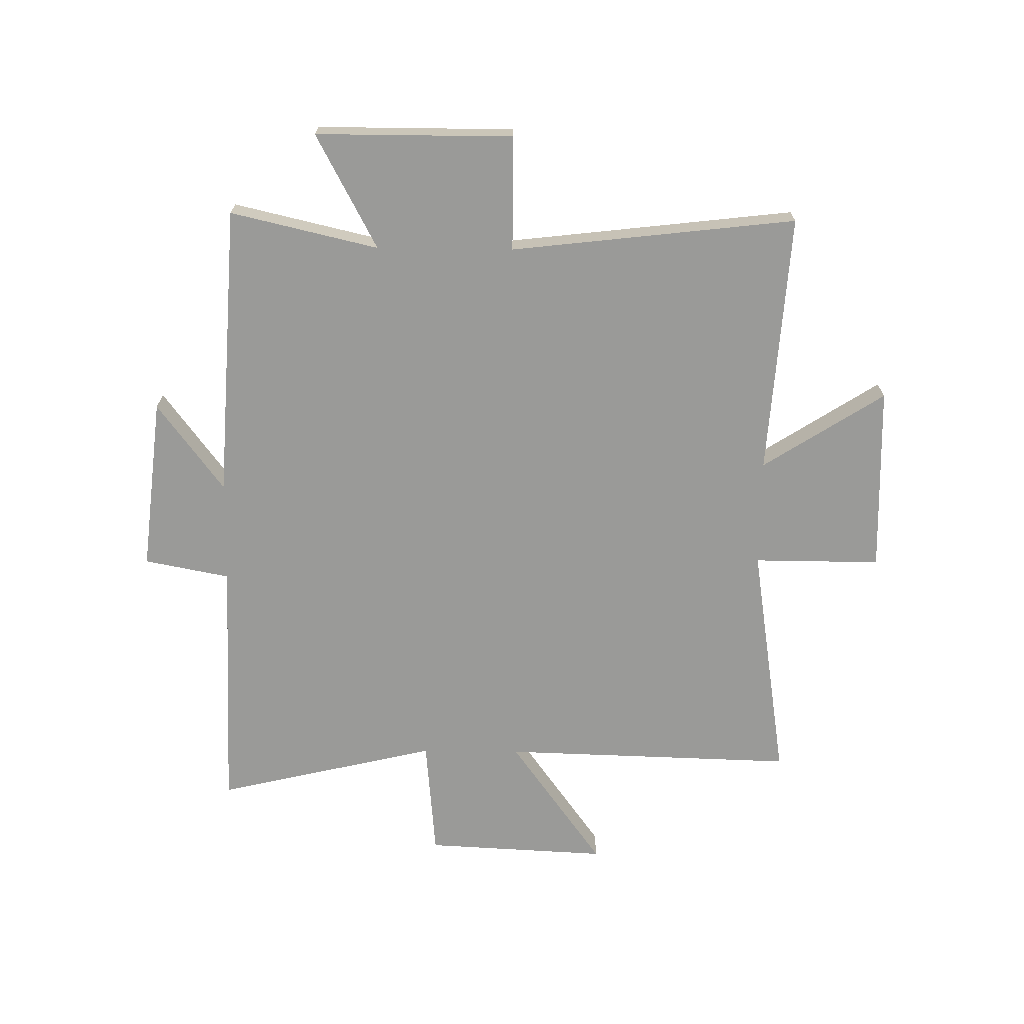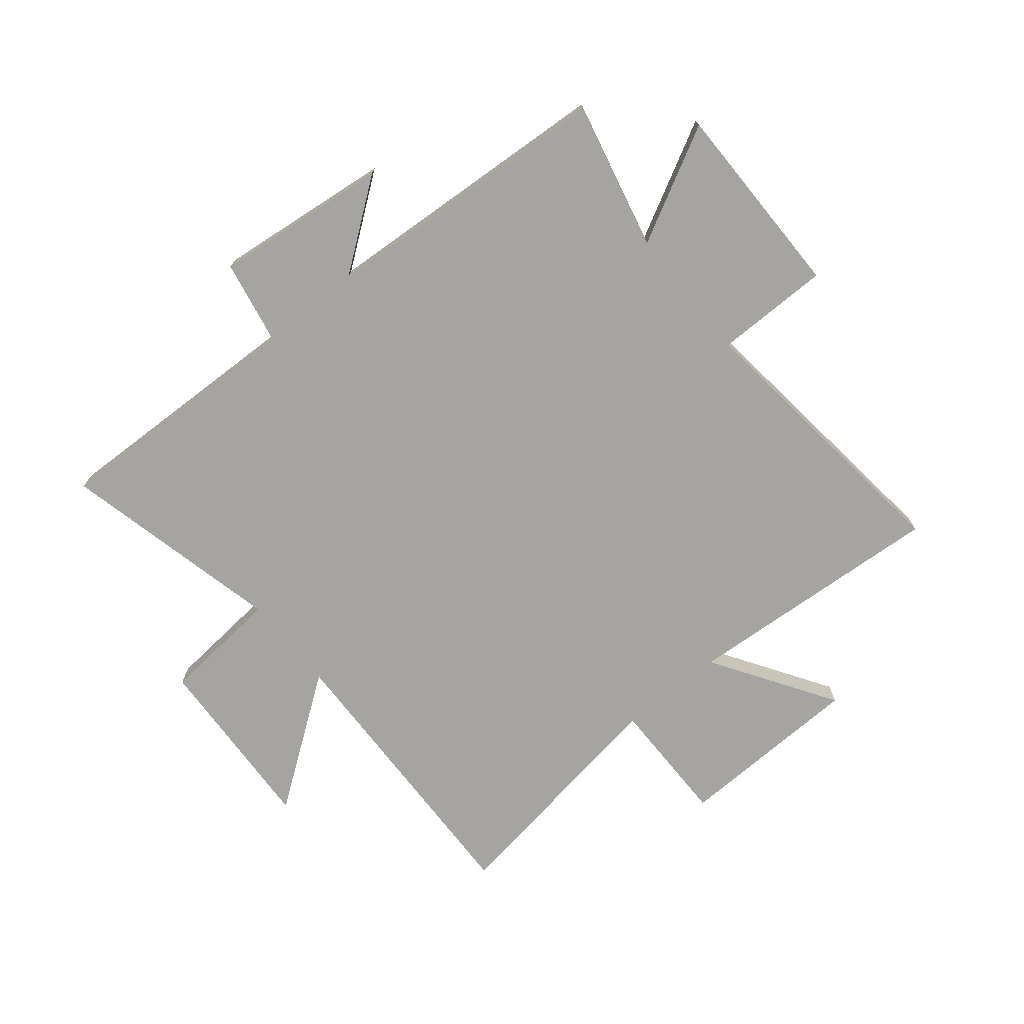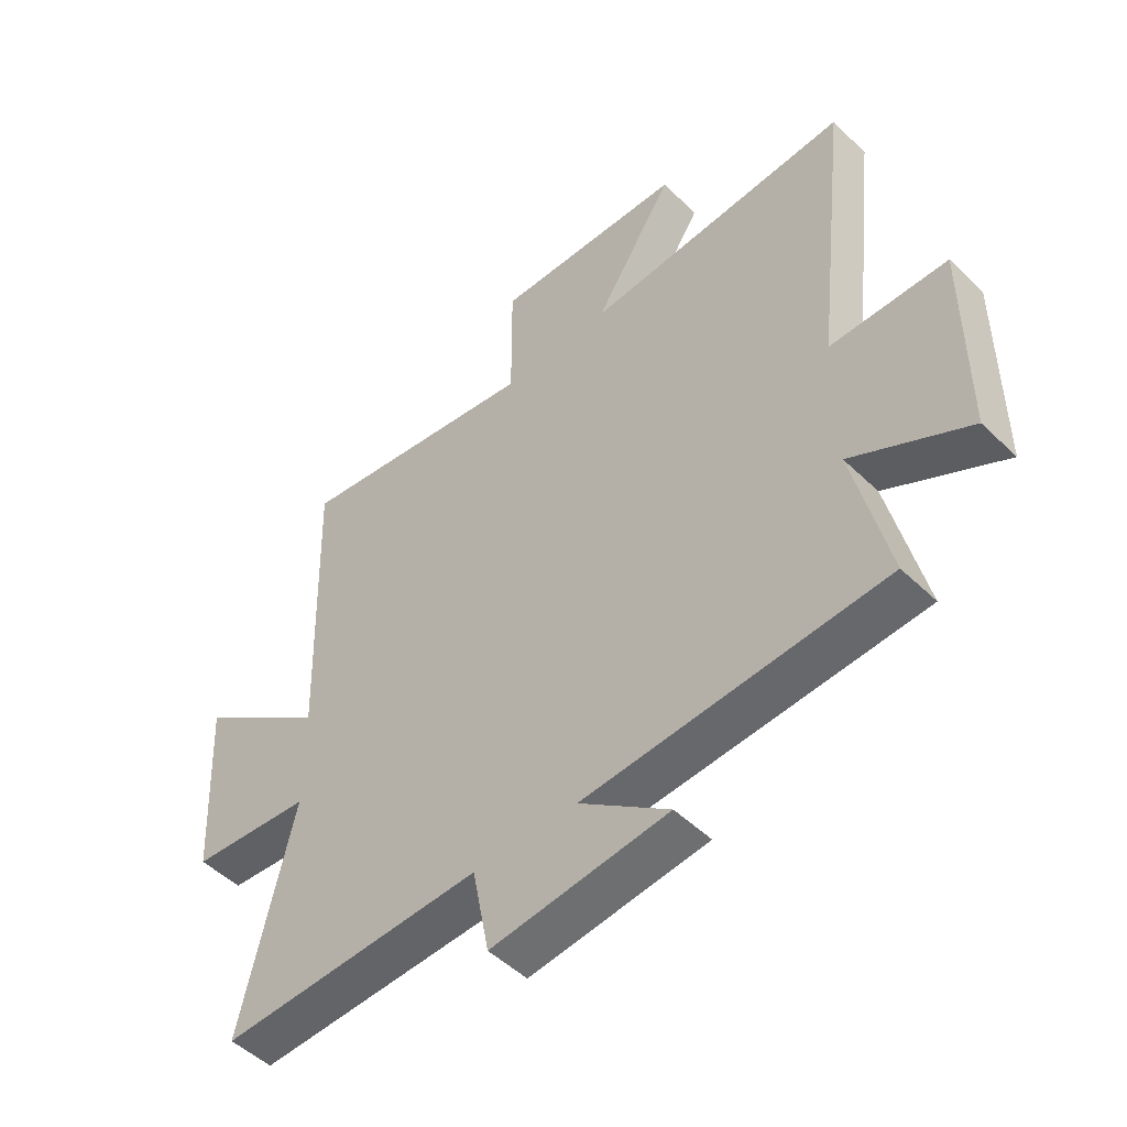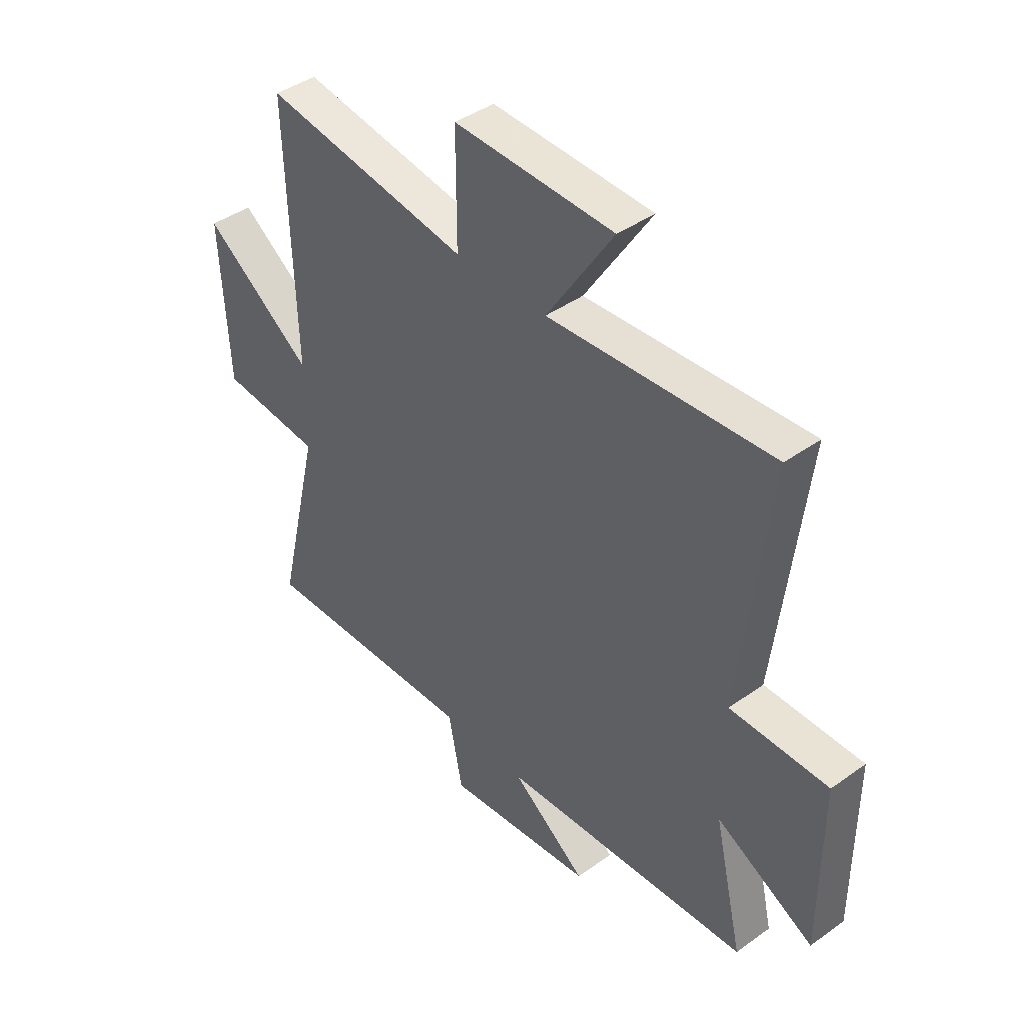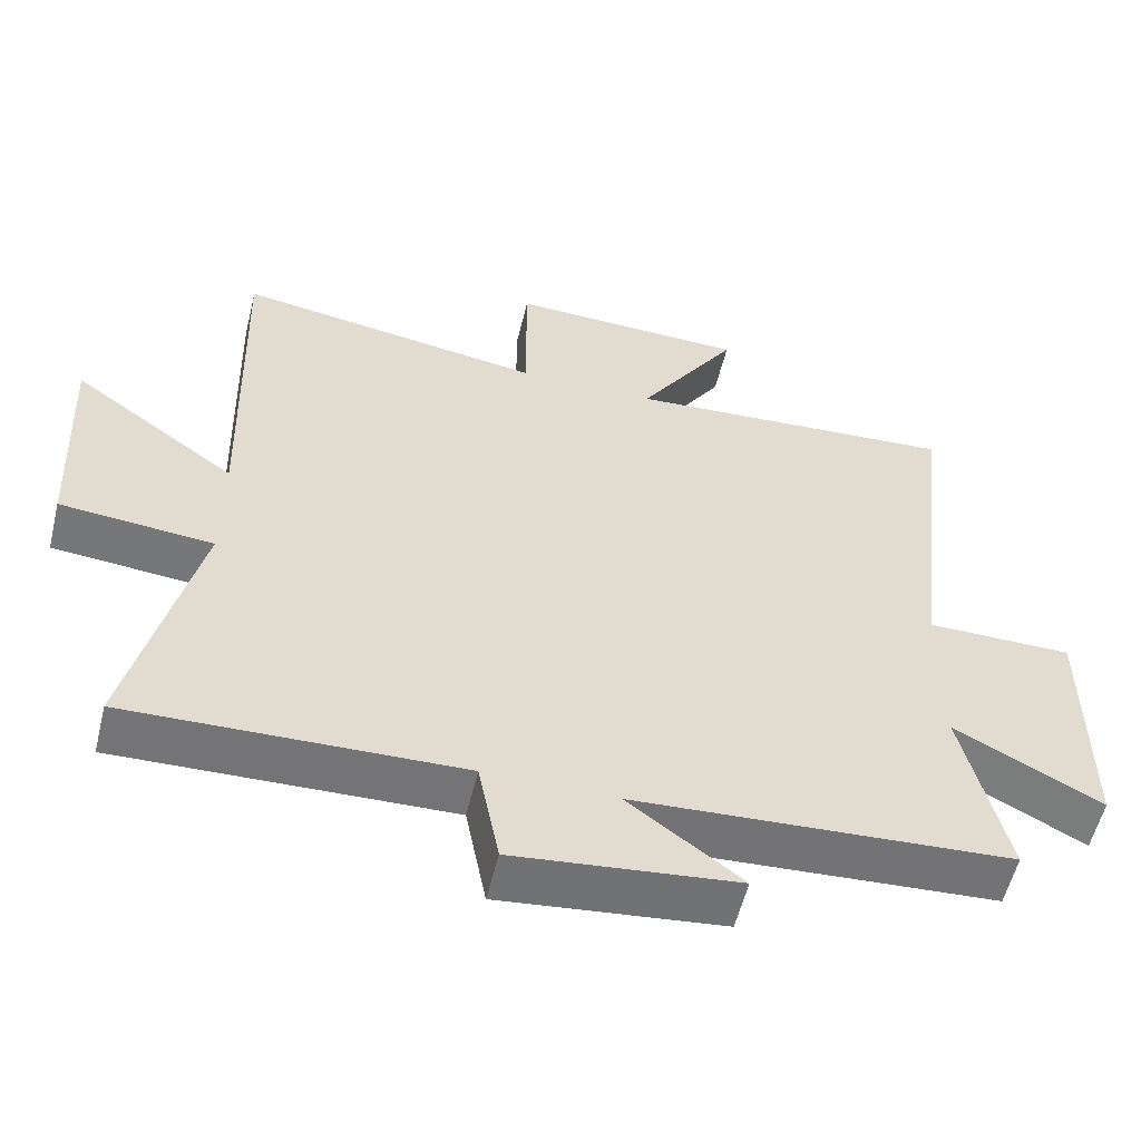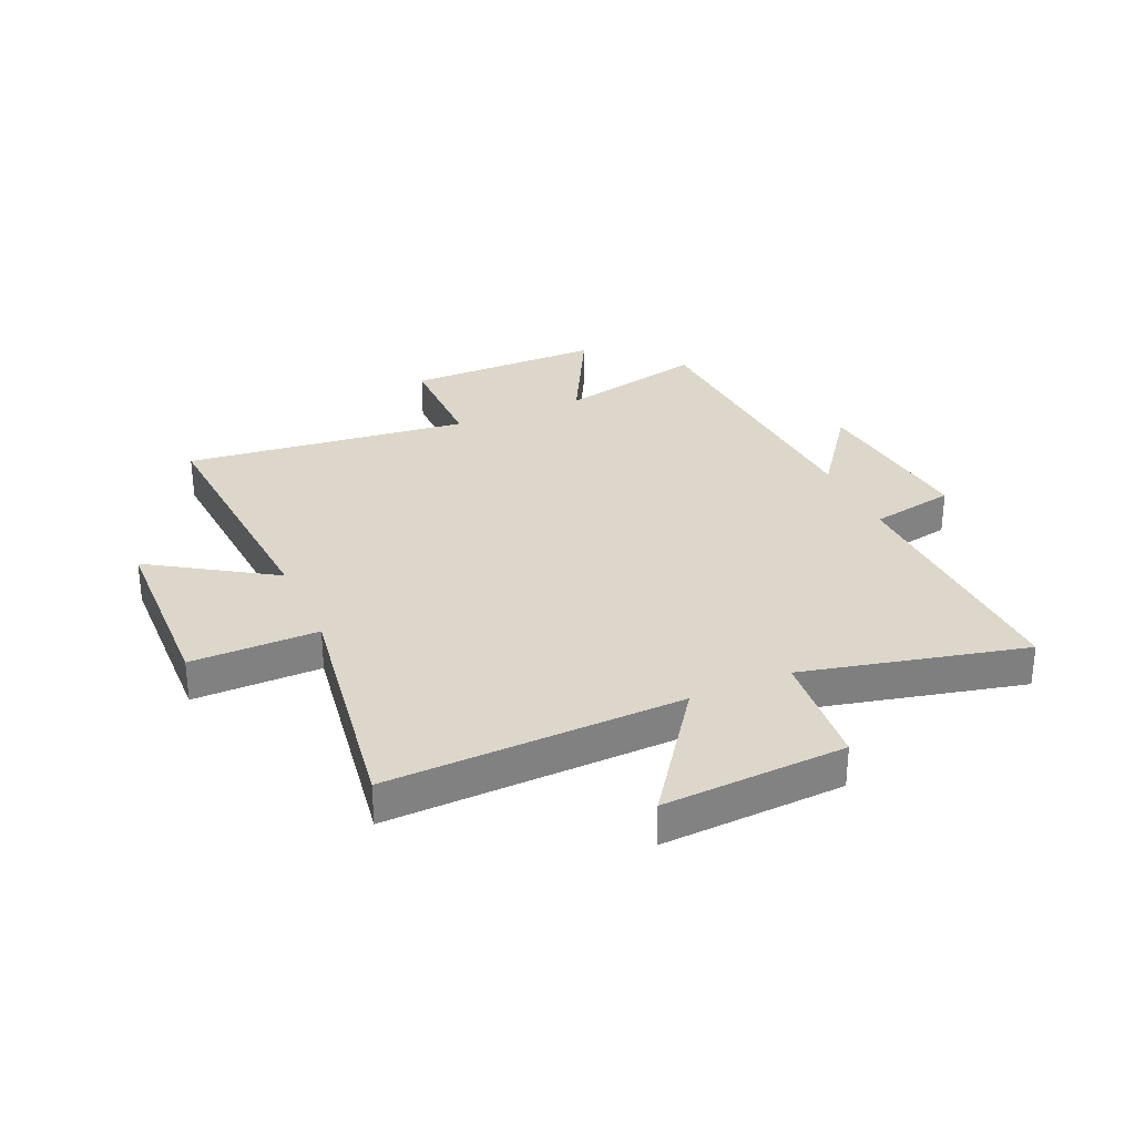
<metadata>
{"format":"obj","ext":"obj","renderer":"f3d","projection":"perspective","resolution":1024,"background":"white","views":[{"elev":-69.2,"azim":-90.7,"up":"+Y"},{"elev":-73.2,"azim":-140.8,"up":"+Y"},{"elev":-49.8,"azim":-136.6,"up":"+Z"},{"elev":42.0,"azim":-130.8,"up":"+Z"},{"elev":-56.5,"azim":166.3,"up":"+Z"},{"elev":30.5,"azim":66.1,"up":"+Y"}]}
</metadata>
<code>
v 0.591 0.07 -0.514
v 0.136 0.07 -0.5
v 0.107 0.07 -0.65
v -0.199 0.07 -0.616
v -0.044 0.07 -0.5
v -0.56 0.07 -0.468
v -0.5 0.07 -0.209
v -0.701 0.07 -0.316
v -0.701 0.07 0.03
v -0.5 0.07 0.031
v -0.558 0.07 0.531
v -0.099 0.07 0.5
v -0.236 0.07 0.713
v 0.092 0.07 0.723
v 0.091 0.07 0.5
v 0.515 0.07 0.566
v 0.5 0.07 0.05
v 0.726 0.07 0.213
v 0.71 0.07 -0.107
v 0.5 0.07 -0.126
v 0.591 0 -0.514
v 0.136 0 -0.5
v 0.107 0 -0.65
v -0.199 0 -0.616
v -0.044 0 -0.5
v -0.56 0 -0.468
v -0.5 0 -0.209
v -0.701 0 -0.316
v -0.701 0 0.03
v -0.5 0 0.031
v -0.558 0 0.531
v -0.099 0 0.5
v -0.236 0 0.713
v 0.092 0 0.723
v 0.091 0 0.5
v 0.515 0 0.566
v 0.5 0 0.05
v 0.726 0 0.213
v 0.71 0 -0.107
v 0.5 0 -0.126
f 17 18 19 20
f 15 16 17
f 15 17 20
f 12 13 14 15
f 20 1 2
f 15 20 2
f 12 15 2
f 12 2 3
f 11 12 3
f 10 11 3
f 7 8 9 10
f 5 6 7
f 5 7 10
f 3 4 5
f 3 5 10
f 40 39 38 37
f 37 36 35
f 40 37 35
f 35 34 33 32
f 22 21 40
f 22 40 35
f 22 35 32
f 23 22 32
f 23 32 31
f 23 31 30
f 30 29 28 27
f 27 26 25
f 30 27 25
f 25 24 23
f 30 25 23
f 1 21 22 2
f 2 22 23 3
f 3 23 24 4
f 4 24 25 5
f 5 25 26 6
f 6 26 27 7
f 7 27 28 8
f 8 28 29 9
f 9 29 30 10
f 10 30 31 11
f 11 31 32 12
f 12 32 33 13
f 13 33 34 14
f 14 34 35 15
f 15 35 36 16
f 16 36 37 17
f 17 37 38 18
f 18 38 39 19
f 19 39 40 20
f 20 40 21 1

</code>
